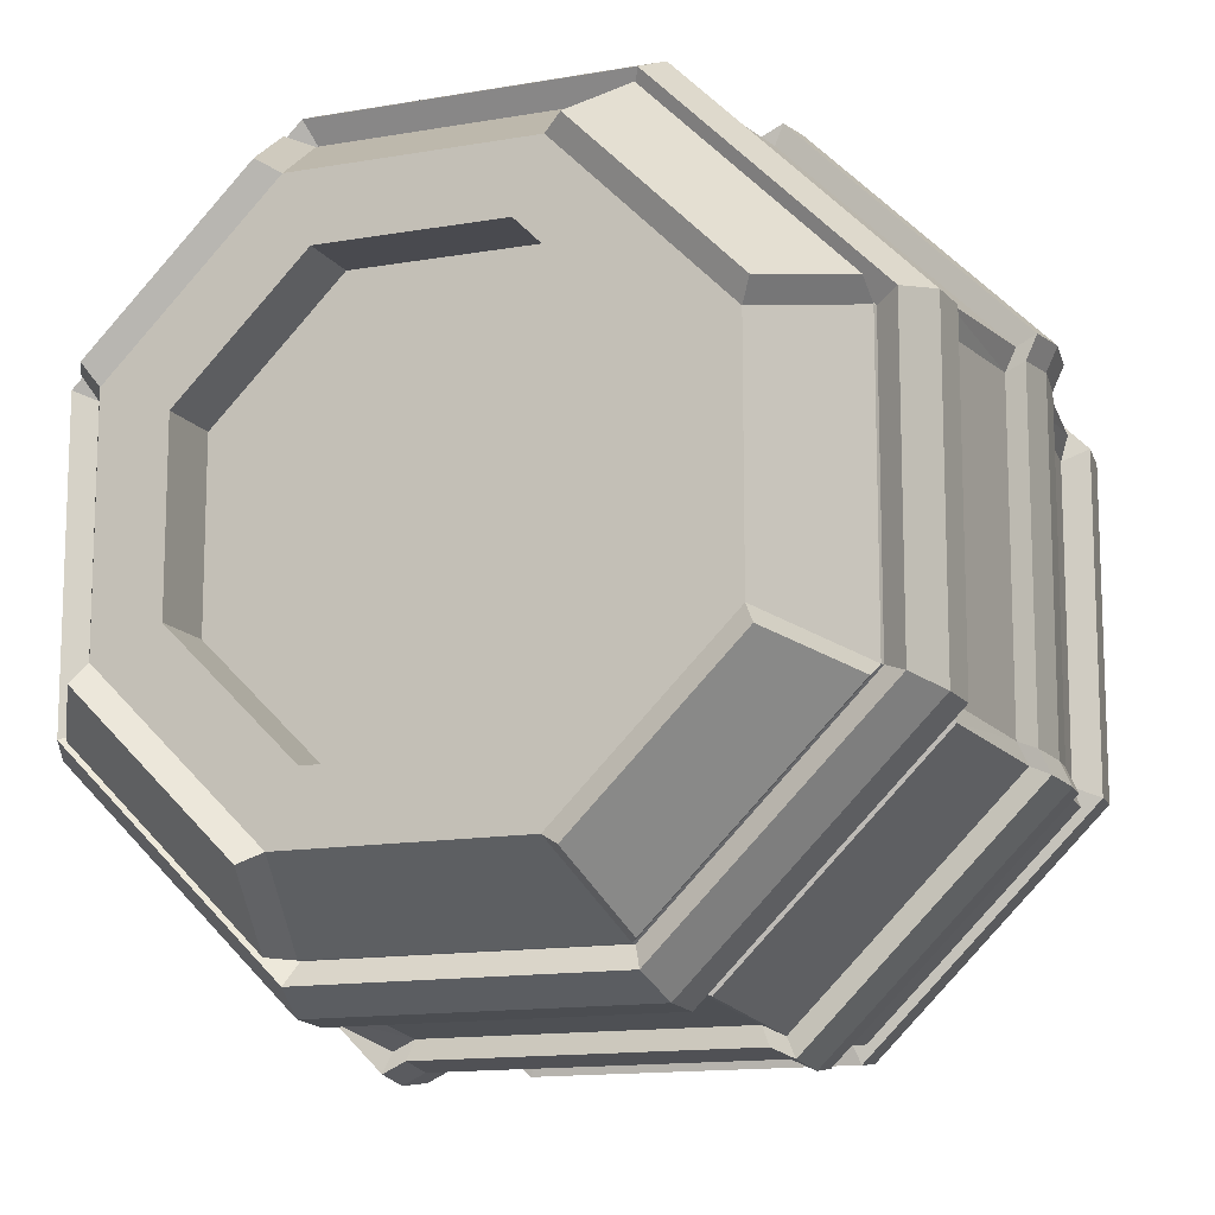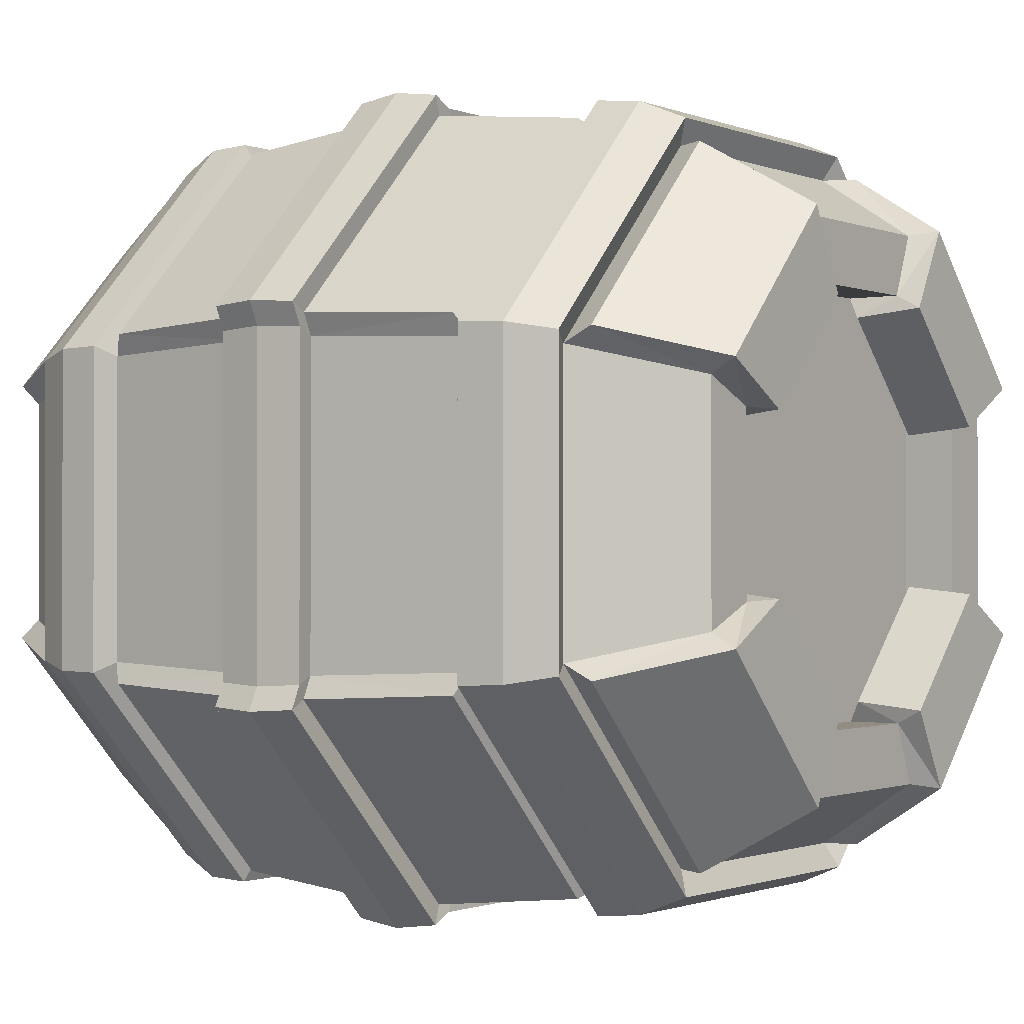
<metadata>
{"format":"obj","ext":"obj","renderer":"f3d","projection":"perspective","resolution":1024,"background":"white","views":[{"elev":-13.5,"azim":-158.3,"up":"+Z"},{"elev":-1.0,"azim":-55.2,"up":"+Z"}]}
</metadata>
<code>
o Barril_1.001_Cube.001
v -0.5591 -0.314 -0.2317
v -0.5251 -0.4458 -0.2176
v -0.2176 -0.4458 -0.5251
v -0.2317 -0.314 -0.5591
v -0.2317 -0.314 0.5591
v -0.2176 -0.4458 0.5251
v -0.5251 -0.4458 0.2176
v -0.5591 -0.314 0.2317
v 0.5591 -0.314 0.2317
v 0.5251 -0.4458 0.2176
v 0.2176 -0.4458 0.5251
v 0.2317 -0.314 0.5591
v 0.2317 -0.314 -0.5591
v 0.2176 -0.4458 -0.5251
v 0.5251 -0.4458 -0.2176
v 0.5591 -0.314 -0.2317
v -0.5524 -0.3799 -0.2289
v -0.2289 -0.3799 -0.5524
v -0.2289 -0.3799 0.5524
v -0.5524 -0.3799 0.2289
v 0.5524 -0.3799 0.2289
v 0.2289 -0.3799 0.5524
v 0.2289 -0.3799 -0.5524
v 0.5524 -0.3799 -0.2289
v 0.2006 0.4254 -0.4911
v 0.2134 0.3055 -0.5221
v 0.5187 0.3055 -0.2168
v 0.4878 0.4254 -0.2039
v 0.2134 0.3055 0.5207
v 0.2006 0.4254 0.4898
v 0.4878 0.4254 0.2026
v 0.5187 0.3055 0.2154
v -0.5241 0.3055 0.2154
v -0.4932 0.4254 0.2026
v -0.206 0.4254 0.4898
v -0.2188 0.3055 0.5207
v -0.2188 0.3055 -0.5221
v -0.206 0.4254 -0.4911
v -0.4932 0.4254 -0.2039
v -0.5241 0.3055 -0.2168
v -0.2323 0.3191 -0.5548
v -0.2187 0.4465 -0.5219
v -0.5239 0.4465 -0.2167
v -0.5568 0.3191 -0.2303
v -0.5568 0.3191 0.229
v -0.5239 0.4465 0.2154
v -0.2187 0.4465 0.5206
v -0.2323 0.3191 0.5534
v 0.227 0.3191 0.5534
v 0.2134 0.4465 0.5206
v 0.5186 0.4465 0.2154
v 0.5514 0.3191 0.229
v 0.5514 0.3191 -0.2303
v 0.5186 0.4465 -0.2167
v 0.2134 0.4465 -0.5219
v 0.227 0.3191 -0.5548
v -0.2311 0.3828 -0.5517
v -0.5537 0.3828 -0.229
v -0.5537 0.3828 0.2277
v -0.2311 0.3828 0.5504
v 0.2257 0.3828 0.5504
v 0.5484 0.3828 0.2277
v 0.5484 0.3828 -0.229
v 0.2257 0.3828 -0.5517
v -0.4897 -0.4292 -0.203
v -0.203 -0.4292 -0.4897
v -0.2161 -0.3063 -0.5214
v -0.5214 -0.3063 -0.2161
v -0.203 -0.4292 0.4897
v -0.4897 -0.4292 0.203
v -0.5214 -0.3063 0.2161
v -0.2161 -0.3063 0.5214
v 0.4897 -0.4292 0.203
v 0.203 -0.4292 0.4897
v 0.2161 -0.3063 0.5214
v 0.5214 -0.3063 0.2161
v 0.203 -0.4292 -0.4897
v 0.4897 -0.4292 -0.203
v 0.5214 -0.3063 -0.2161
v 0.2161 -0.3063 -0.5214
v 0.2255 0.06415 -0.5442
v 0.2255 -0.0624 -0.5442
v 0.5442 -0.0624 -0.2255
v 0.5442 0.06415 -0.2255
v -0.2255 -0.0624 -0.5442
v -0.2255 0.06415 -0.5442
v 0.5442 0.06415 0.2255
v 0.5442 -0.0624 0.2255
v 0.2255 -0.0624 0.5442
v 0.2255 0.06415 0.5442
v -0.2255 0.06415 0.5442
v -0.2255 -0.0624 0.5442
v -0.5442 -0.0624 0.2255
v -0.5442 0.06415 0.2255
v -0.5442 0.06415 -0.2255
v -0.5442 -0.0624 -0.2255
v 0.2564 -0.06236 -0.5586
v 0.2564 0.06411 -0.5586
v 0.5586 0.06411 -0.2564
v 0.5586 -0.06236 -0.2564
v -0.2564 0.06411 -0.5586
v -0.2564 -0.06236 -0.5586
v 0.5586 -0.06236 0.2564
v 0.5586 0.06411 0.2564
v 0.2564 0.06411 0.5586
v 0.2564 -0.06236 0.5586
v -0.2564 -0.06236 0.5586
v -0.2564 0.06411 0.5586
v -0.5586 0.06411 0.2564
v -0.5586 -0.06236 0.2564
v -0.5586 -0.06236 -0.2564
v -0.5586 0.06411 -0.2564
v -0.5862 -0.06548 -0.269
v -0.5862 0.06723 -0.269
v -0.571 0.06727 -0.2367
v -0.571 -0.06552 -0.2367
v -0.5862 0.06723 0.269
v -0.5862 -0.06548 0.269
v -0.571 -0.06552 0.2367
v -0.571 0.06727 0.2367
v -0.269 -0.06548 0.5862
v -0.269 0.06723 0.5862
v -0.2367 0.06727 0.571
v -0.2367 -0.06552 0.571
v 0.269 0.06723 0.5862
v 0.269 -0.06548 0.5862
v 0.2367 -0.06552 0.571
v 0.2367 0.06727 0.571
v 0.5862 -0.06548 0.269
v 0.5862 0.06723 0.269
v 0.571 0.06727 0.2367
v 0.571 -0.06552 0.2367
v -0.269 0.06723 -0.5862
v -0.269 -0.06548 -0.5862
v -0.2367 -0.06552 -0.571
v -0.2367 0.06727 -0.571
v 0.5862 0.06723 -0.269
v 0.5862 -0.06548 -0.269
v 0.571 -0.06552 -0.2367
v 0.571 0.06727 -0.2367
v 0.269 -0.06548 -0.5862
v 0.269 0.06723 -0.5862
v 0.2367 0.06727 -0.571
v 0.2367 -0.06552 -0.571
v -0.5948 0.000876 -0.273
v -0.5794 0.000876 -0.2401
v -0.5948 0.000876 0.273
v -0.5794 0.000876 0.2401
v -0.273 0.000876 0.5948
v -0.2401 0.000876 0.5794
v 0.273 0.000876 0.5948
v 0.2401 0.000876 0.5794
v 0.5948 0.000876 0.273
v 0.5794 0.000876 0.2401
v -0.273 0.000876 -0.5948
v -0.2401 0.000876 -0.5794
v 0.5948 0.000876 -0.273
v 0.5794 0.000876 -0.2401
v 0.273 0.000876 -0.5948
v 0.2401 0.000876 -0.5794
v 0.1244 0.5891 -0.3001
v 0.3001 0.5891 -0.1244
v 0.3039 -0.5891 -0.126
v 0.126 -0.5891 -0.3039
v 0.3001 0.5891 0.1244
v 0.1244 0.5891 0.3001
v 0.126 -0.5891 0.3039
v 0.3039 -0.5891 0.126
v -0.3001 0.5891 -0.1244
v -0.1244 0.5891 -0.3001
v -0.126 -0.5891 -0.3039
v -0.3039 -0.5891 -0.126
v -0.1244 0.5891 0.3001
v -0.3001 0.5891 0.1244
v -0.3039 -0.5891 0.126
v -0.126 -0.5891 0.3039
v 0.1628 -0.5891 -0.3927
v 0.3927 -0.5891 -0.1628
v 0.3927 -0.5891 0.1628
v 0.1628 -0.5891 0.3927
v -0.1628 -0.5891 0.3927
v -0.3927 -0.5891 0.1628
v -0.3927 -0.5891 -0.1628
v -0.1628 -0.5891 -0.3927
v 0.1119 -0.5335 -0.2743
v 0.2743 -0.5335 -0.1119
v 0.2743 -0.5335 0.1119
v 0.1119 -0.5335 0.2743
v -0.1119 -0.5335 0.2743
v -0.2743 -0.5335 0.1119
v -0.2743 -0.5335 -0.1119
v -0.1119 -0.5335 -0.2743
v 0.4083 0.6082 -0.1901
v 0.1901 0.6082 -0.4083
v 0.1901 0.6082 0.4083
v 0.4083 0.6082 0.1901
v -0.4083 0.6082 0.1901
v -0.1901 0.6082 0.4083
v -0.1901 0.6082 -0.4083
v -0.4083 0.6082 -0.1901
v 0.3001 0.4977 -0.1244
v 0.1244 0.4977 -0.3001
v 0.1244 0.4977 0.3001
v 0.3001 0.4977 0.1244
v -0.3001 0.4977 0.1244
v -0.1244 0.4977 0.3001
v -0.1244 0.4977 -0.3001
v -0.3001 0.4977 -0.1244
v 0.2458 -0.2898 -0.5355
v 0.2244 -0.4723 -0.4906
v 0.4906 -0.4723 -0.2244
v 0.5355 -0.2898 -0.2458
v 0.2244 -0.4723 0.4906
v 0.2458 -0.2898 0.5355
v 0.5355 -0.2898 0.2458
v 0.4906 -0.4723 0.2244
v -0.4906 -0.4723 0.2244
v -0.5355 -0.2898 0.2458
v -0.2458 -0.2898 0.5355
v -0.2244 -0.4723 0.4906
v -0.2244 -0.4723 -0.4906
v -0.2458 -0.2898 -0.5355
v -0.5355 -0.2898 -0.2458
v -0.4906 -0.4723 -0.2244
v 0.2245 0.4714 -0.4912
v 0.2458 0.2916 -0.5355
v 0.5355 0.2916 -0.2458
v 0.4912 0.4714 -0.2245
v 0.2458 0.2916 0.5355
v 0.2245 0.4714 0.4912
v 0.4912 0.4714 0.2245
v 0.5355 0.2916 0.2458
v -0.5355 0.2916 0.2458
v -0.4912 0.4714 0.2245
v -0.2245 0.4714 0.4912
v -0.2458 0.2916 0.5355
v -0.2458 0.2916 -0.5355
v -0.2245 0.4714 -0.4912
v -0.4912 0.4714 -0.2245
v -0.5355 0.2916 -0.2458
v 0.2006 0.4254 -0.4911
v 0.2134 0.3055 -0.5221
v 0.5187 0.3055 -0.2168
v 0.4878 0.4254 -0.2039
v 0.2134 0.3055 0.5207
v 0.2006 0.4254 0.4898
v 0.4878 0.4254 0.2026
v 0.5187 0.3055 0.2154
v -0.5241 0.3055 0.2154
v -0.4932 0.4254 0.2026
v -0.206 0.4254 0.4898
v -0.2188 0.3055 0.5207
v -0.2188 0.3055 -0.5221
v -0.206 0.4254 -0.4911
v -0.4932 0.4254 -0.2039
v -0.5241 0.3055 -0.2168
v 0.3927 0.5891 -0.1628
v 0.1628 0.5891 -0.3927
v 0.1628 0.5891 0.3927
v 0.3927 0.5891 0.1628
v -0.3927 0.5891 0.1628
v -0.1628 0.5891 0.3927
v -0.1628 0.5891 -0.3927
v -0.3927 0.5891 -0.1628
v 0.1835 -0.6276 -0.3985
v 0.1221 -0.6262 -0.2845
v 0.2845 -0.6262 -0.1221
v 0.3985 -0.6276 -0.1835
v 0.3985 -0.6276 0.1835
v 0.2845 -0.6262 0.1221
v 0.1221 -0.6262 0.2845
v 0.1835 -0.6276 0.3985
v -0.1835 -0.6276 0.3985
v -0.1221 -0.6262 0.2845
v -0.2845 -0.6262 0.1221
v -0.3985 -0.6276 0.1835
v -0.3985 -0.6276 -0.1835
v -0.2845 -0.6262 -0.1221
v -0.1221 -0.6262 -0.2845
v -0.1835 -0.6276 -0.3985
v 0.126 -0.5143 -0.3039
v 0.3039 -0.5143 -0.126
v 0.3039 -0.5143 0.126
v 0.126 -0.5143 0.3039
v -0.126 -0.5143 0.3039
v -0.3039 -0.5143 0.126
v -0.3039 -0.5143 -0.126
v -0.126 -0.5143 -0.3039
v -0.4897 -0.4292 -0.203
v -0.203 -0.4292 -0.4897
v -0.2161 -0.3063 -0.5214
v -0.5214 -0.3063 -0.2161
v -0.203 -0.4292 0.4897
v -0.4897 -0.4292 0.203
v -0.5214 -0.3063 0.2161
v -0.2161 -0.3063 0.5214
v 0.4897 -0.4292 0.203
v 0.203 -0.4292 0.4897
v 0.2161 -0.3063 0.5214
v 0.5214 -0.3063 0.2161
v 0.203 -0.4292 -0.4897
v 0.4897 -0.4292 -0.203
v 0.5214 -0.3063 -0.2161
v 0.2161 -0.3063 -0.5214
v -0.2033 0.4279 -0.4905
v -0.4905 0.4279 -0.2033
v -0.5214 0.3081 -0.2161
v -0.2161 0.3081 -0.5214
v -0.4905 0.4279 0.2033
v -0.2033 0.4279 0.4905
v -0.2161 0.3081 0.5214
v -0.5214 0.3081 0.2161
v 0.2033 0.4279 0.4905
v 0.4905 0.4279 0.2033
v 0.5214 0.3081 0.2161
v 0.2161 0.3081 0.5214
v 0.4905 0.4279 -0.2033
v 0.2033 0.4279 -0.4905
v 0.2161 0.3081 -0.5214
v 0.5214 0.3081 -0.2161
v 0.2255 0.06415 -0.5442
v 0.2255 -0.0624 -0.5442
v 0.5442 -0.0624 -0.2255
v 0.5442 0.06415 -0.2255
v -0.2255 -0.0624 -0.5442
v -0.2255 0.06415 -0.5442
v 0.5442 0.06415 0.2255
v 0.5442 -0.0624 0.2255
v 0.2255 -0.0624 0.5442
v 0.2255 0.06415 0.5442
v -0.2255 0.06415 0.5442
v -0.2255 -0.0624 0.5442
v -0.5442 -0.0624 0.2255
v -0.5442 0.06415 0.2255
v -0.5442 0.06415 -0.2255
v -0.5442 -0.0624 -0.2255
v 0.2564 -0.06236 -0.5586
v 0.2564 0.06411 -0.5586
v 0.5586 0.06411 -0.2564
v 0.5586 -0.06236 -0.2564
v -0.2564 0.06411 -0.5586
v -0.2564 -0.06236 -0.5586
v 0.5586 -0.06236 0.2564
v 0.5586 0.06411 0.2564
v 0.2564 0.06411 0.5586
v 0.2564 -0.06236 0.5586
v -0.2564 -0.06236 0.5586
v -0.2564 0.06411 0.5586
v -0.5586 0.06411 0.2564
v -0.5586 -0.06236 0.2564
v -0.5586 -0.06236 -0.2564
v -0.5586 0.06411 -0.2564
v 0.2255 0.06415 -0.5442
v 0.2255 -0.0624 -0.5442
v 0.5442 -0.0624 -0.2255
v 0.5442 0.06415 -0.2255
v -0.2255 -0.0624 -0.5442
v -0.2255 0.06415 -0.5442
v 0.5442 0.06415 0.2255
v 0.5442 -0.0624 0.2255
v 0.2255 -0.0624 0.5442
v 0.2255 0.06415 0.5442
v -0.2255 0.06415 0.5442
v -0.2255 -0.0624 0.5442
v -0.5442 -0.0624 0.2255
v -0.5442 0.06415 0.2255
v -0.5442 0.06415 -0.2255
v -0.5442 -0.0624 -0.2255
v 0.2564 -0.06236 -0.5586
v 0.2564 0.06411 -0.5586
v 0.5586 0.06411 -0.2564
v 0.5586 -0.06236 -0.2564
v -0.2564 0.06411 -0.5586
v -0.2564 -0.06236 -0.5586
v 0.5586 -0.06236 0.2564
v 0.5586 0.06411 0.2564
v 0.2564 0.06411 0.5586
v 0.2564 -0.06236 0.5586
v -0.2564 -0.06236 0.5586
v -0.2564 0.06411 0.5586
v -0.5586 0.06411 0.2564
v -0.5586 -0.06236 0.2564
v -0.5586 -0.06236 -0.2564
v -0.5586 0.06411 -0.2564
v 0.3001 0.4977 -0.1244
v 0.1244 0.4977 -0.3001
v 0.1244 0.4977 0.3001
v 0.3001 0.4977 0.1244
v -0.3001 0.4977 0.1244
v -0.1244 0.4977 0.3001
v -0.1244 0.4977 -0.3001
v -0.3001 0.4977 -0.1244
f 74 73 10
f 69 74 11
f 66 65 2
f 67 80 13
f 80 79 16
f 77 66 3
f 72 71 8
f 71 68 1
f 18 17 1
f 20 19 5
f 22 21 9
f 24 23 13
f 19 22 12
f 21 24 16
f 17 20 8
f 23 18 4
f 75 72 5
f 68 67 4
f 73 78 15
f 76 75 12
f 79 76 9
f 70 69 6
f 65 70 7
f 78 77 14
f 14 3 18
f 2 7 20
f 10 15 24
f 6 11 22
f 15 14 23
f 11 10 21
f 7 6 19
f 3 2 17
f 58 57 41
f 60 59 45
f 62 61 49
f 63 53 56
f 60 48 49
f 62 52 53
f 58 44 45
f 64 56 41
f 25 28 54
f 40 33 45
f 33 36 48
f 25 55 42
f 27 26 56
f 26 37 41
f 39 38 42
f 30 35 47
f 31 30 50
f 36 29 49
f 37 40 44
f 28 31 51
f 29 32 52
f 32 27 53
f 35 34 46
f 34 39 43
f 42 55 64
f 46 43 58
f 54 51 62
f 50 47 60
f 55 54 63
f 51 50 61
f 47 46 59
f 42 57 58
f 146 145 113
f 148 147 117
f 150 149 121
f 152 151 125
f 154 153 129
f 156 155 133
f 158 157 137
f 160 159 141
f 159 157 138
f 160 144 135
f 146 116 119
f 151 153 130
f 152 150 124
f 155 145 114
f 154 132 139
f 149 122 117
f 107 92 124
f 106 103 129
f 100 138 139
f 105 125 130
f 106 126 127
f 90 91 123
f 99 84 140
f 92 89 127
f 112 114 115
f 105 90 128
f 102 111 113
f 98 142 143
f 112 101 133
f 111 96 116
f 104 130 131
f 84 87 131
f 97 82 144
f 88 83 139
f 110 118 119
f 98 99 137
f 103 88 132
f 110 107 121
f 97 141 138
f 108 109 117
f 109 94 120
f 86 81 143
f 102 134 135
f 82 85 135
f 108 122 123
f 94 95 115
f 101 86 136
f 96 93 119
f 118 121 149
f 140 131 154
f 134 113 145
f 123 150 152
f 126 129 153
f 115 146 148
f 136 143 160
f 142 137 157
f 142 159 160
f 138 157 158
f 134 155 156
f 130 153 154
f 126 151 152
f 122 149 150
f 118 147 148
f 114 145 146
f 74 10 11
f 69 11 6
f 66 2 3
f 67 13 4
f 80 16 13
f 77 3 14
f 72 8 5
f 71 1 8
f 18 1 4
f 20 5 8
f 22 9 12
f 24 13 16
f 19 12 5
f 21 16 9
f 17 8 1
f 23 4 13
f 75 5 12
f 68 4 1
f 73 15 10
f 76 12 9
f 79 9 16
f 70 6 7
f 65 7 2
f 78 14 15
f 14 18 23
f 2 20 17
f 10 24 21
f 6 22 19
f 15 23 24
f 11 21 22
f 7 19 20
f 3 17 18
f 58 41 44
f 60 45 48
f 62 49 52
f 63 56 64
f 60 49 61
f 62 53 63
f 58 45 59
f 64 41 57
f 25 54 55
f 40 45 44
f 33 48 45
f 25 42 38
f 27 56 53
f 26 41 56
f 39 42 43
f 30 47 50
f 31 50 51
f 36 49 48
f 37 44 41
f 28 51 54
f 29 52 49
f 32 53 52
f 35 46 47
f 34 43 46
f 42 64 57
f 46 58 59
f 54 62 63
f 50 60 61
f 55 63 64
f 51 61 62
f 47 59 60
f 42 58 43
f 146 113 116
f 148 117 120
f 150 121 124
f 152 125 128
f 154 129 132
f 156 133 136
f 158 137 140
f 160 141 144
f 159 138 141
f 160 135 156
f 146 119 148
f 151 130 125
f 152 124 127
f 155 114 133
f 154 139 158
f 149 117 147
f 107 124 121
f 106 129 126
f 100 139 83
f 105 130 104
f 106 127 89
f 90 123 128
f 99 140 137
f 92 127 124
f 112 115 95
f 105 128 125
f 102 113 134
f 98 143 81
f 112 133 114
f 111 116 113
f 104 131 87
f 84 131 140
f 97 144 141
f 88 139 132
f 110 119 93
f 98 137 142
f 103 132 129
f 110 121 118
f 97 138 100
f 108 117 122
f 109 120 117
f 86 143 136
f 102 135 85
f 82 135 144
f 108 123 91
f 94 115 120
f 101 136 133
f 96 119 116
f 118 149 147
f 140 154 158
f 134 145 155
f 123 152 128
f 126 153 151
f 115 148 120
f 136 160 156
f 142 157 159
f 142 160 143
f 138 158 139
f 134 156 135
f 130 154 131
f 126 152 127
f 122 150 123
f 118 148 119
f 114 146 115
f 195 230 231
f 175 172 287
f 197 234 235
f 222 342 325
f 313 259 262
f 309 261 264
f 161 170 207
f 237 341 352
f 199 238 239
f 265 210 211
f 236 348 331
f 233 349 348
f 240 352 335
f 226 338 321
f 221 280 277
f 217 276 273
f 213 272 269
f 184 290 301
f 180 298 293
f 178 302 297
f 182 294 289
f 225 194 193
f 317 257 260
f 267 266 265
f 271 270 269
f 275 274 273
f 279 278 277
f 168 163 178
f 164 171 184
f 172 175 182
f 176 167 180
f 281 287 288
f 163 168 283
f 274 275 190
f 266 267 186
f 167 176 285
f 171 164 281
f 278 279 192
f 270 271 188
f 161 162 257
f 165 166 259
f 173 174 261
f 169 170 263
f 162 165 260
f 166 173 262
f 174 169 264
f 170 161 258
f 173 166 203
f 170 169 208
f 166 165 204
f 169 174 205
f 165 162 201
f 174 173 206
f 162 161 202
f 305 263 258
f 306 305 308
f 310 309 312
f 314 313 316
f 318 317 320
f 313 310 311
f 317 314 315
f 309 306 307
f 305 318 319
f 342 222 223
f 253 254 255
f 249 250 251
f 246 247 248
f 244 241 242
f 252 251 246
f 248 247 244
f 256 255 250
f 242 241 254
f 193 194 258
f 195 196 260
f 197 198 262
f 199 200 264
f 265 266 164
f 268 178 163
f 269 270 168
f 272 180 167
f 273 274 176
f 276 182 175
f 277 278 172
f 280 184 171
f 185 186 282
f 187 188 284
f 189 190 286
f 191 192 288
f 190 275 175
f 191 287 172
f 186 267 163
f 187 283 168
f 189 285 176
f 185 281 164
f 188 271 167
f 192 279 171
f 221 224 289
f 223 222 291
f 217 220 293
f 219 218 295
f 213 216 297
f 215 214 299
f 211 210 301
f 209 212 303
f 221 290 184
f 210 265 177
f 211 302 178
f 216 269 179
f 213 298 180
f 220 273 181
f 217 294 182
f 224 277 183
f 239 238 305
f 237 240 307
f 235 234 309
f 233 236 311
f 231 230 313
f 229 232 315
f 225 228 317
f 227 226 319
f 227 320 324
f 327 324 320
f 225 318 258
f 228 193 257
f 237 308 326
f 238 199 263
f 215 300 328
f 231 314 260
f 230 195 259
f 331 330 316
f 219 296 332
f 235 310 262
f 234 197 261
f 335 334 312
f 223 292 336
f 239 306 264
f 209 337 340
f 218 350 333
f 292 295 333
f 214 346 329
f 296 299 329
f 232 344 327
f 300 303 323
f 321 326 308
f 338 226 227
f 209 304 322
f 233 312 334
f 346 214 215
f 229 316 330
f 229 345 344
f 212 340 323
f 350 218 219
f 335 352 351
f 333 350 349
f 331 348 347
f 329 346 345
f 327 344 343
f 325 342 341
f 323 340 339
f 321 338 337
f 338 339 340
f 326 321 322
f 334 335 336
f 346 343 344
f 330 331 332
f 342 351 352
f 324 327 328
f 350 347 348
f 304 291 325
f 383 384 367
f 381 382 365
f 379 380 363
f 377 378 361
f 375 376 359
f 373 374 357
f 371 372 355
f 369 370 353
f 372 371 370
f 354 353 358
f 368 367 366
f 376 375 378
f 364 363 362
f 384 383 374
f 360 359 356
f 380 379 382
f 195 231 196
f 175 287 286
f 197 235 198
f 222 325 291
f 313 262 310
f 309 264 306
f 161 207 202
f 237 352 240
f 199 239 200
f 265 211 268
f 236 331 311
f 233 348 236
f 240 335 307
f 226 321 319
f 221 277 224
f 217 273 220
f 213 269 216
f 184 301 177
f 180 293 181
f 178 297 179
f 182 289 183
f 225 193 228
f 317 260 314
f 267 265 268
f 271 269 272
f 275 273 276
f 279 277 280
f 168 178 179
f 164 184 177
f 172 182 183
f 176 180 181
f 287 283 286
f 286 283 285
f 285 283 284
f 283 287 282
f 282 287 281
f 163 283 282
f 274 190 189
f 266 186 185
f 167 285 284
f 171 281 288
f 278 192 191
f 270 188 187
f 161 257 258
f 165 259 260
f 173 261 262
f 169 263 264
f 162 260 257
f 166 262 259
f 174 264 261
f 170 258 263
f 173 203 206
f 170 208 207
f 166 204 203
f 169 205 208
f 165 201 204
f 174 206 205
f 162 202 201
f 305 258 318
f 306 308 307
f 310 312 311
f 314 316 315
f 318 320 319
f 313 311 316
f 317 315 320
f 309 307 312
f 305 319 308
f 342 223 351
f 253 255 256
f 249 251 252
f 246 248 245
f 244 242 243
f 252 246 245
f 248 244 243
f 256 250 249
f 242 254 253
f 193 258 257
f 195 260 259
f 197 262 261
f 199 264 263
f 265 164 177
f 268 163 267
f 269 168 179
f 272 167 271
f 273 176 181
f 276 175 275
f 277 172 183
f 280 171 279
f 185 282 281
f 187 284 283
f 189 286 285
f 191 288 287
f 190 175 286
f 191 172 278
f 186 163 282
f 187 168 270
f 189 176 274
f 185 164 266
f 188 167 284
f 192 171 288
f 221 289 290
f 223 291 292
f 217 293 294
f 219 295 296
f 213 297 298
f 215 299 300
f 211 301 302
f 209 303 304
f 221 184 280
f 210 177 301
f 211 178 268
f 216 179 297
f 213 180 272
f 220 181 293
f 217 182 276
f 224 183 289
f 239 305 306
f 237 307 308
f 235 309 310
f 233 311 312
f 231 313 314
f 229 315 316
f 225 317 318
f 227 319 320
f 227 324 339
f 327 320 315
f 225 258 194
f 228 257 317
f 237 326 341
f 238 263 305
f 215 328 343
f 231 260 196
f 230 259 313
f 331 316 311
f 219 332 347
f 235 262 198
f 234 261 309
f 335 312 307
f 223 336 351
f 239 264 200
f 209 340 212
f 218 333 295
f 292 333 336
f 214 329 299
f 296 329 332
f 232 327 315
f 300 323 328
f 321 308 319
f 338 227 339
f 209 322 337
f 233 334 349
f 346 215 343
f 229 330 345
f 229 344 232
f 212 323 303
f 350 219 347
f 335 351 336
f 333 349 334
f 331 347 332
f 329 345 330
f 327 343 328
f 325 341 326
f 323 339 324
f 321 337 322
f 338 340 337
f 326 322 325
f 334 336 333
f 346 344 345
f 330 332 329
f 342 352 341
f 324 328 323
f 350 348 349
f 304 325 322
f 383 367 368
f 381 365 366
f 379 363 364
f 377 361 362
f 375 359 360
f 373 357 358
f 371 355 356
f 369 353 354
f 372 370 369
f 354 358 357
f 368 366 365
f 376 378 377
f 364 362 361
f 384 374 373
f 360 356 355
f 380 382 381
f 391 385 386
f 385 389 388
f 388 389 387
f 387 389 390
f 389 385 392
f 392 385 391

</code>
